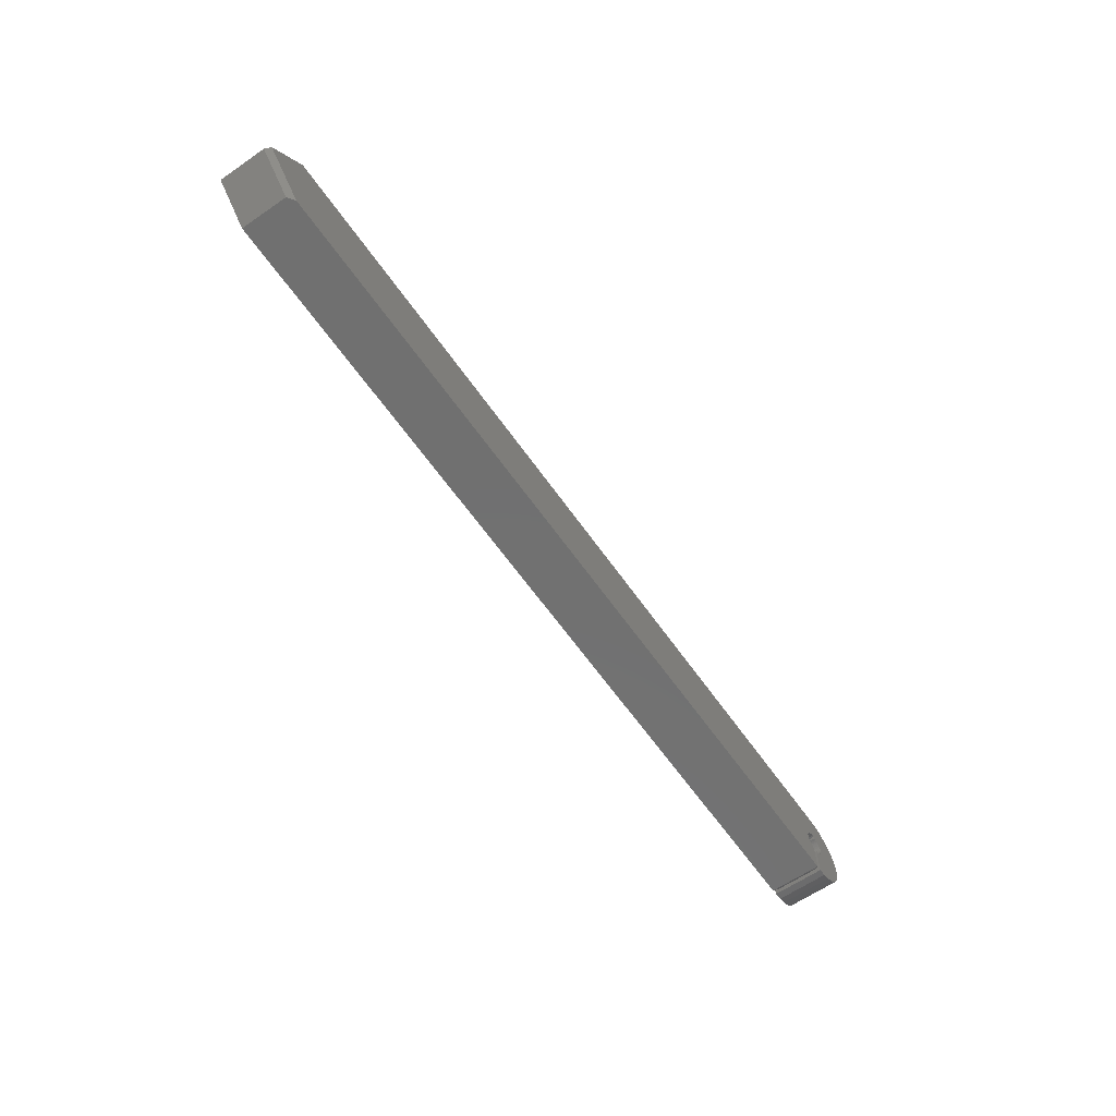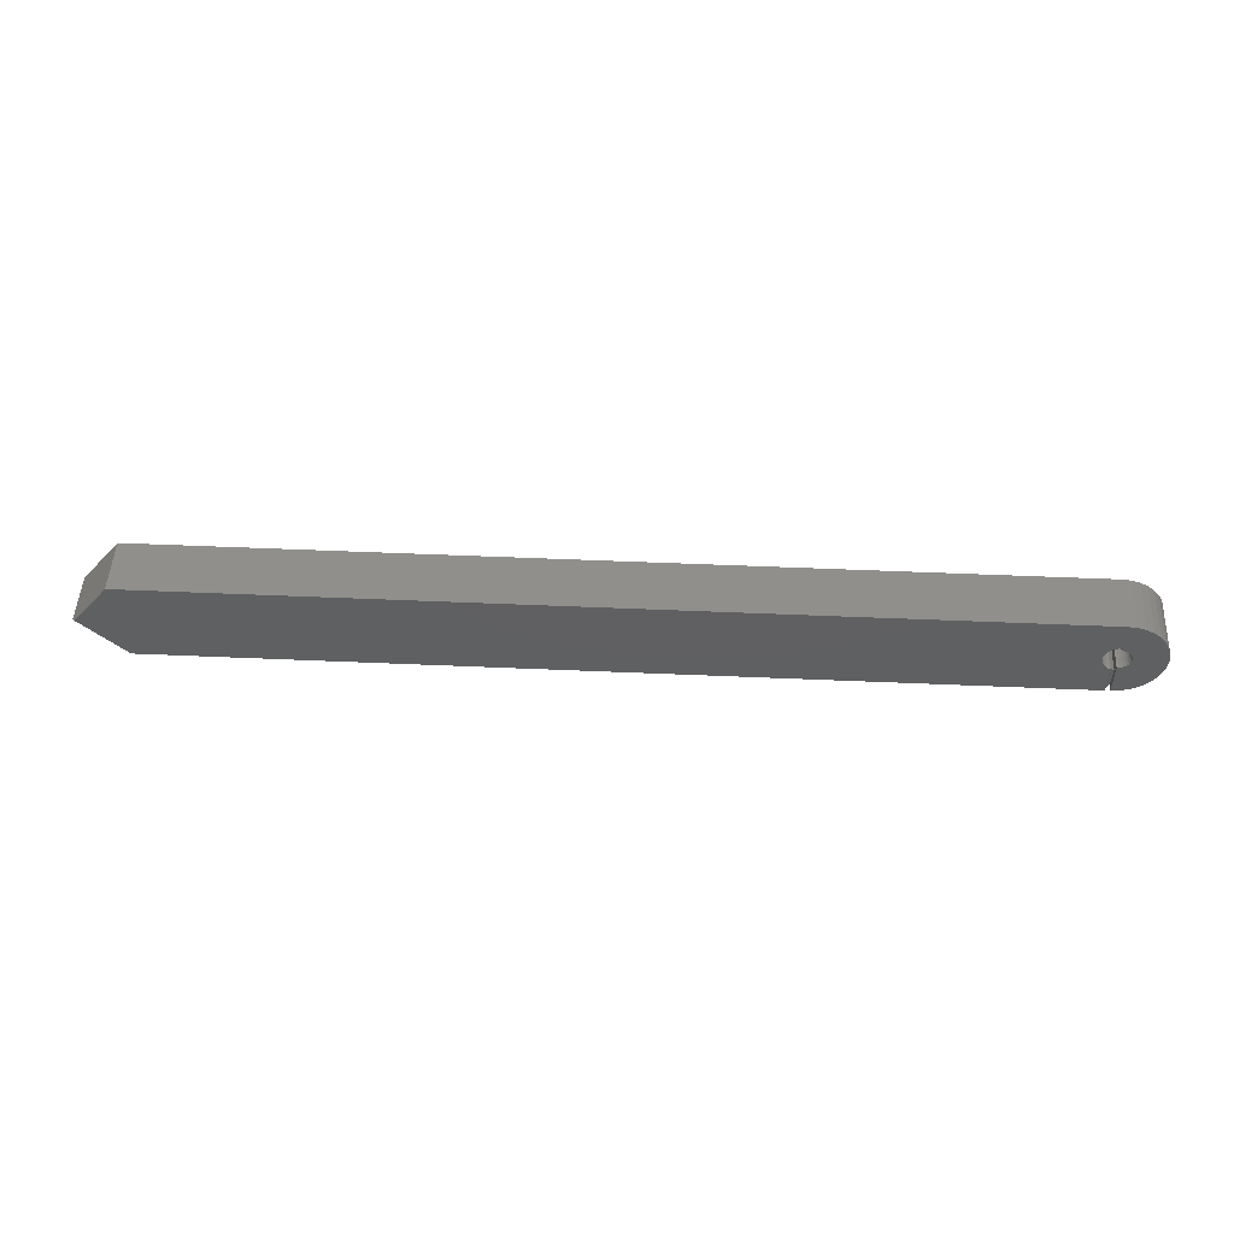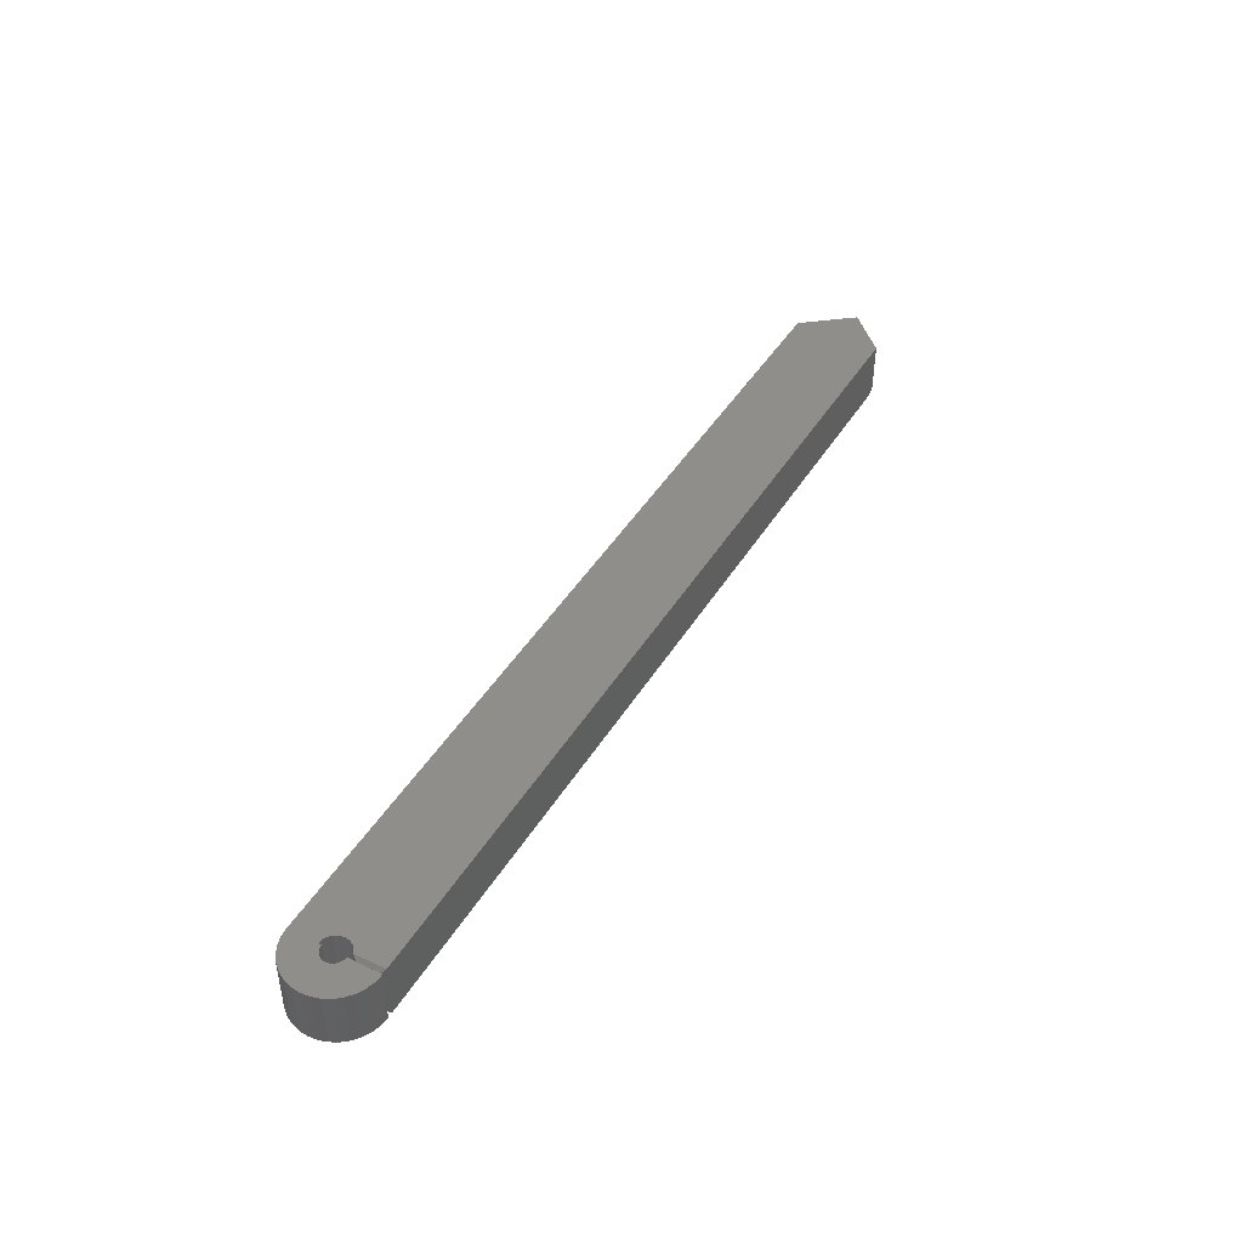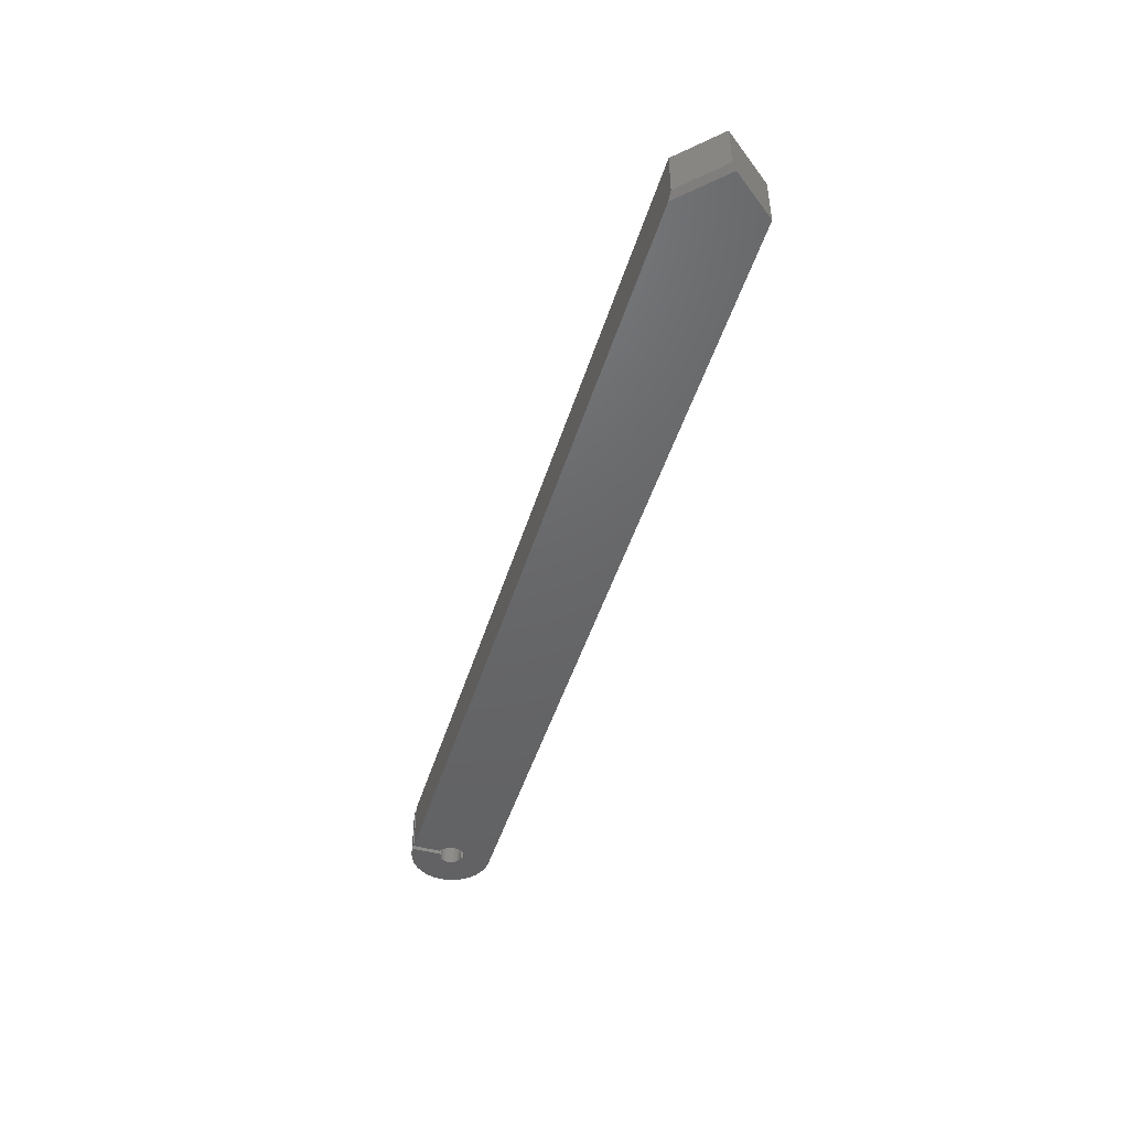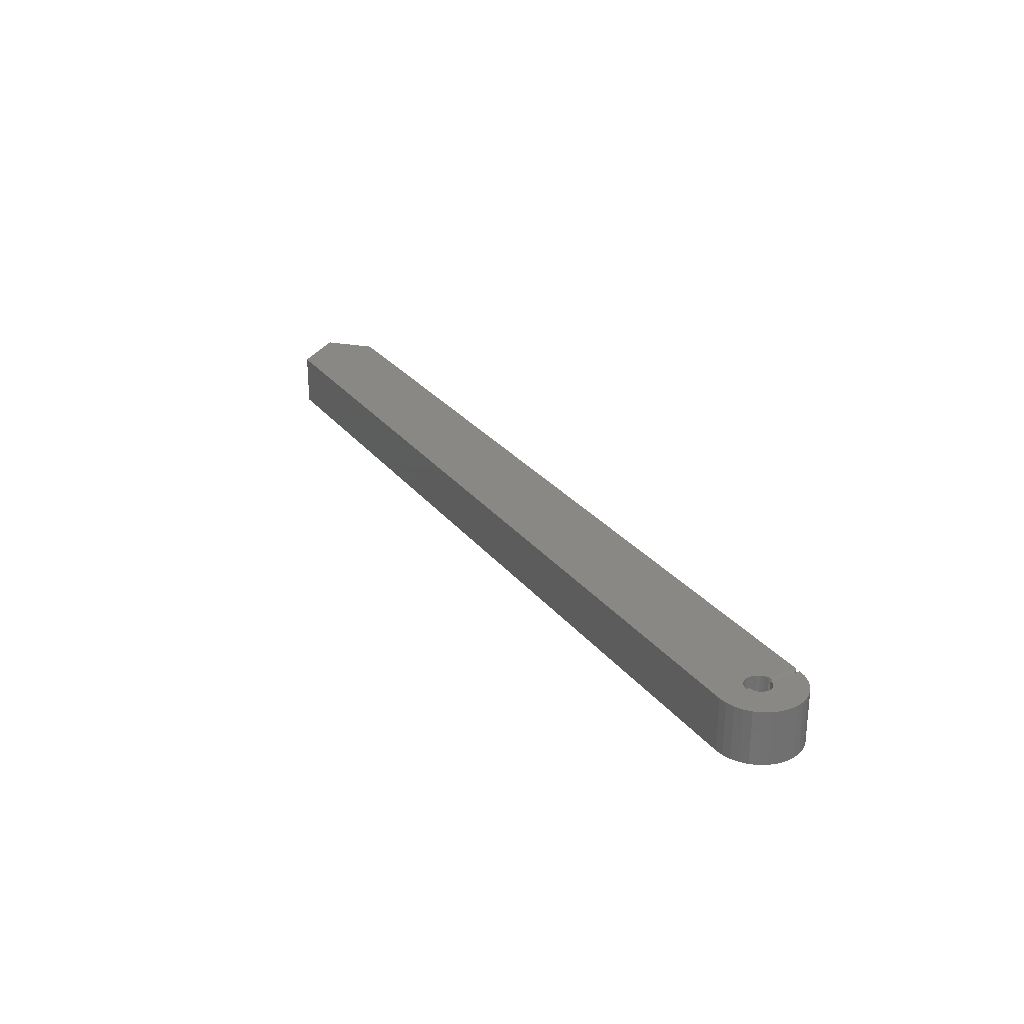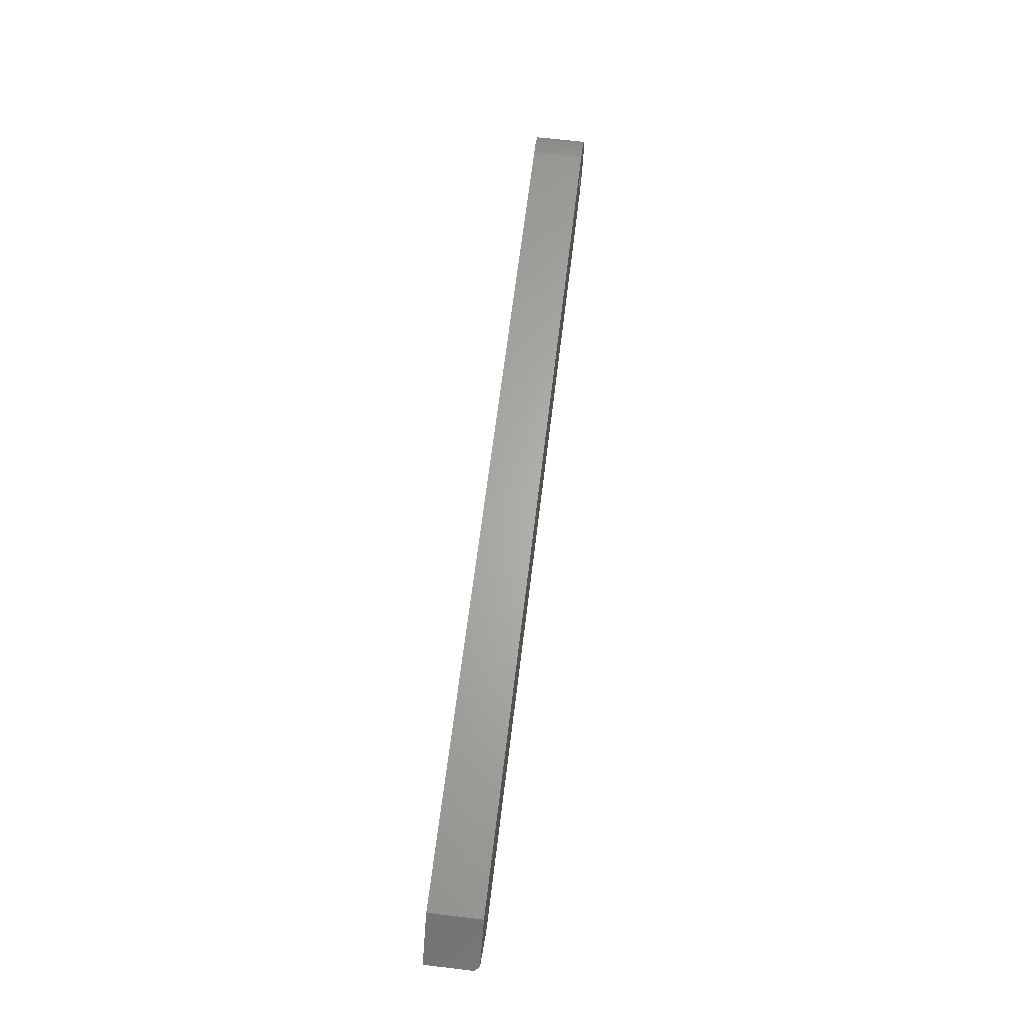
<metadata>
{"format":"stl","ext":"stl","renderer":"f3d","projection":"perspective","resolution":1024,"background":"white","views":[{"elev":-62.3,"azim":124.9,"up":"+Y"},{"elev":49.4,"azim":-177.2,"up":"+Y"},{"elev":44.0,"azim":-60.7,"up":"+Z"},{"elev":-46.8,"azim":73.2,"up":"+Z"},{"elev":27.3,"azim":-119.6,"up":"+Z"},{"elev":64.4,"azim":96.9,"up":"+Y"}]}
</metadata>
<code>
# stl→obj: 114 verts, 228 faces
v -0.6668 -0.00202 0
v -0.6667 0.001842 0
v 0.6279 -0.0007698 0
v -0.6875 0.01645 0
v -0.6907 0.01613 0
v -0.6875 0.02089 0
v -0.7039 2.014e-18 0
v -0.75 7.654e-18 0
v -0.7036 0.003209 0
v -0.7036 -0.003209 0
v -0.7488 -0.01219 0
v -0.7027 -0.006294 0
v -0.7012 -0.009138 0
v -0.6991 -0.01163 0
v -0.6966 -0.01368 0
v -0.7452 0.02392 0
v -0.7395 0.03472 0
v -0.6938 0.0152 0
v -0.6966 0.01368 0
v -0.7488 0.01219 0
v -0.6991 0.01163 0
v -0.7012 0.009138 0
v -0.7027 0.006294 0
v -0.6875 -0.01645 0
v -0.6875 -0.0625 0
v -0.6997 -0.0613 0
v -0.7114 -0.05774 0
v -0.7222 -0.05197 0
v -0.7317 -0.04419 0
v -0.7395 -0.03472 0
v -0.7452 -0.02392 0
v -0.6938 -0.0152 0
v -0.6907 -0.01613 0
v -0.6837 0.02053 0
v -0.7317 0.04419 0
v -0.7222 0.05197 0
v -0.7114 0.05774 0
v -0.6997 0.0613 0
v 0.5772 0.06258 0
v -0.6674 0.005643 0
v -0.6688 0.009251 0
v -0.6708 0.01254 0
v -0.6734 0.01541 0
v -0.6765 0.01774 0
v -0.6799 0.01947 0
v -0.6875 0.06258 0
v 0.5662 -0.0625 0
v -0.6797 -0.0625 0
v -0.6802 -0.01948 0
v -0.6767 -0.0178 0
v -0.6736 -0.0155 0
v -0.671 -0.01267 0
v -0.6689 -0.009402 0
v -0.6675 -0.005811 0
v -0.6875 0.02089 0.07812
v -0.6907 0.01613 0.07812
v -0.6875 0.01645 0.07812
v -0.7036 0.003209 0.07812
v -0.75 7.654e-18 0.07812
v -0.7039 2.014e-18 0.07812
v -0.7036 -0.003209 0.07812
v -0.7488 -0.01219 0.07812
v -0.7027 -0.006294 0.07812
v -0.7012 -0.009138 0.07812
v -0.6991 -0.01163 0.07812
v -0.6966 -0.01368 0.07812
v 0.6328 -0.006908 0.07812
v -0.6667 0.001842 0.07812
v -0.6668 -0.00202 0.07812
v -0.6675 -0.005811 0.07812
v -0.6689 -0.009402 0.07812
v 0.5772 -0.0625 0.07812
v -0.7452 0.02392 0.07812
v -0.7488 0.01219 0.07812
v -0.6966 0.01368 0.07812
v -0.6938 0.0152 0.07812
v -0.7395 0.03472 0.07812
v -0.7027 0.006294 0.07812
v -0.7012 0.009138 0.07812
v -0.6991 0.01163 0.07812
v -0.6875 -0.01645 0.07812
v -0.7452 -0.02392 0.07812
v -0.7395 -0.03472 0.07812
v -0.7317 -0.04419 0.07812
v -0.7222 -0.05197 0.07812
v -0.7114 -0.05774 0.07812
v -0.6997 -0.0613 0.07812
v -0.6875 -0.0625 0.07812
v -0.6907 -0.01613 0.07812
v -0.6938 -0.0152 0.07812
v -0.6837 0.02053 0.07812
v -0.6997 0.0613 0.07812
v -0.7114 0.05774 0.07812
v -0.7222 0.05197 0.07812
v -0.7317 0.04419 0.07812
v 0.5772 0.06258 0.07812
v -0.6875 0.0625 0.07812
v -0.6799 0.01947 0.07812
v -0.6765 0.01774 0.07812
v -0.6734 0.01541 0.07812
v -0.6708 0.01254 0.07812
v -0.6688 0.009251 0.07812
v -0.6674 0.005643 0.07812
v -0.671 -0.01267 0.07812
v -0.6736 -0.0155 0.07812
v -0.6767 -0.0178 0.07812
v -0.6802 -0.01948 0.07812
v -0.6797 -0.0625 0.07812
v -0.6875 -0.05469 0.007812
v -0.6875 -0.05469 0.07031
v -0.6875 -0.03003 0.007812
v -0.6875 -0.03003 0.07031
v 0.5772 -0.0625 0.007812
v 0.6328 -0.006908 0.007812
f 1 2 3
f 4 5 6
f 7 8 9
f 8 7 10
f 10 11 8
f 11 10 12
f 11 12 13
f 14 11 13
f 11 14 15
f 16 17 6
f 16 6 5
f 16 5 18
f 16 18 19
f 16 19 20
f 20 19 21
f 20 21 22
f 20 22 23
f 20 23 9
f 20 9 8
f 24 25 26
f 24 26 27
f 24 27 28
f 24 28 29
f 24 29 30
f 24 30 31
f 31 11 15
f 31 15 32
f 31 32 33
f 31 33 24
f 34 6 17
f 34 17 35
f 34 35 36
f 34 36 37
f 34 37 38
f 39 3 2
f 39 2 40
f 39 40 41
f 39 41 42
f 39 42 43
f 39 43 44
f 39 44 45
f 39 45 34
f 39 34 38
f 39 38 46
f 47 48 49
f 47 49 50
f 47 50 51
f 47 51 52
f 47 52 53
f 47 53 54
f 47 54 1
f 47 1 3
f 55 56 57
f 58 59 60
f 61 60 59
f 59 62 61
f 63 61 62
f 64 63 62
f 64 62 65
f 66 65 62
f 67 68 69
f 67 69 70
f 67 70 71
f 67 71 72
f 73 74 75
f 73 75 76
f 73 76 56
f 73 56 55
f 73 55 77
f 74 59 58
f 74 58 78
f 74 78 79
f 74 79 80
f 74 80 75
f 81 82 83
f 81 83 84
f 81 84 85
f 81 85 86
f 81 86 87
f 81 87 88
f 82 81 89
f 82 89 90
f 82 90 66
f 82 66 62
f 91 92 93
f 91 93 94
f 91 94 95
f 91 95 77
f 91 77 55
f 96 97 92
f 96 92 91
f 96 91 98
f 96 98 99
f 96 99 100
f 96 100 101
f 96 101 102
f 96 102 103
f 96 103 68
f 96 68 67
f 72 71 104
f 72 104 105
f 72 105 106
f 72 106 107
f 72 107 108
f 7 61 10
f 10 61 63
f 10 63 12
f 12 63 64
f 12 64 13
f 13 64 65
f 13 65 14
f 14 65 66
f 14 66 15
f 15 66 90
f 15 90 32
f 32 90 89
f 32 89 33
f 33 89 81
f 33 81 24
f 61 7 60
f 60 7 9
f 60 9 58
f 58 9 23
f 58 23 78
f 78 23 22
f 78 22 79
f 79 22 21
f 79 21 80
f 80 21 19
f 80 19 75
f 75 19 18
f 75 18 76
f 76 18 5
f 76 5 56
f 56 5 4
f 56 4 57
f 25 109 88
f 25 24 109
f 110 88 109
f 109 24 111
f 81 88 110
f 81 110 112
f 81 112 111
f 81 111 24
f 57 4 55
f 55 4 6
f 49 111 107
f 107 111 112
f 49 48 111
f 111 48 109
f 48 108 109
f 109 108 110
f 107 112 108
f 108 112 110
f 40 102 41
f 41 102 101
f 41 101 42
f 42 101 100
f 42 100 43
f 43 100 99
f 43 99 44
f 44 99 98
f 44 98 45
f 45 98 91
f 45 91 34
f 34 91 55
f 34 55 6
f 102 40 103
f 103 40 2
f 103 2 68
f 68 2 1
f 68 1 69
f 69 1 54
f 69 54 70
f 70 54 53
f 70 53 71
f 71 53 52
f 71 52 104
f 104 52 51
f 104 51 105
f 105 51 50
f 105 50 106
f 106 50 49
f 106 49 107
f 96 39 97
f 97 39 46
f 25 88 26
f 26 88 87
f 26 87 27
f 27 87 86
f 27 86 28
f 28 86 85
f 28 85 29
f 29 85 84
f 29 84 30
f 30 84 83
f 30 83 31
f 31 83 82
f 31 82 11
f 11 82 62
f 11 62 8
f 8 62 59
f 8 59 20
f 20 59 74
f 20 74 16
f 16 74 73
f 16 73 17
f 17 73 77
f 17 77 35
f 35 77 95
f 35 95 36
f 36 95 94
f 36 94 37
f 37 94 93
f 37 93 38
f 38 93 92
f 38 92 46
f 46 92 97
f 108 48 72
f 72 48 47
f 72 47 113
f 39 96 3
f 3 96 67
f 3 67 114
f 113 114 72
f 72 114 67
f 113 47 114
f 114 47 3

</code>
